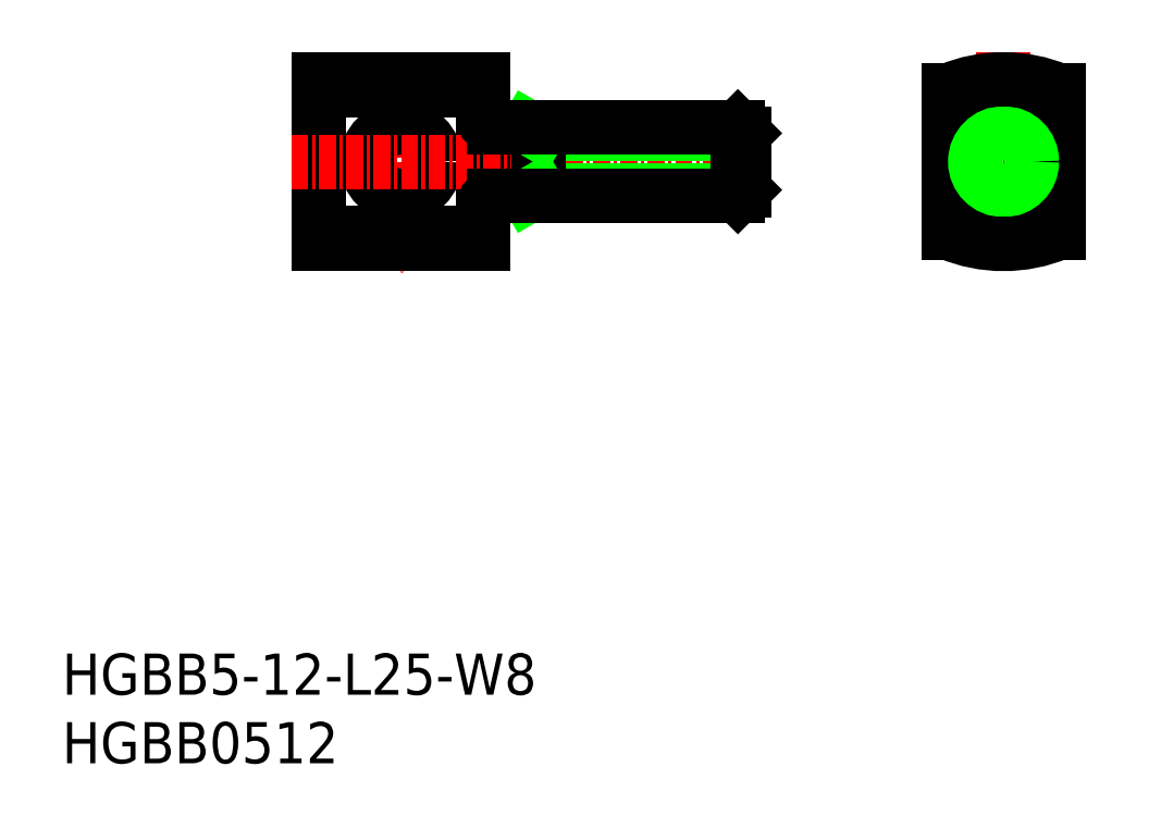
<metadata>
{"format":"dxf","ext":"dxf","renderer":"ezdxf+matplotlib","layout":"modelspace","background":"white","min_lineweight":24,"dpi":150}
</metadata>
<code>
0
SECTION
2
ENTITIES
0
TEXT
8
0
10
-1e-16
20
0
30
0
40
3
1
HGBB0512
11
0
21
1.5
31
0
73
     2
0
TEXT
8
0
10
-1e-16
20
5
30
0
40
3
1
HGBB5-12-L25-W8
11
0
21
6.5
31
0
73
     2
0
LINE
8
CENTER
10
68.65
20
51.87
30
0
11
68.65
21
35.87
31
0
0
LINE
8
CENTER
10
62.65
20
43.87
30
0
11
74.65
21
43.87
31
0
0
LINE
8
0
10
72.65
20
46.37
30
0
11
64.65
21
46.37
31
0
0
LINE
8
0
10
72.65
20
41.37
30
0
11
64.65
21
41.37
31
0
0
LINE
8
0
10
30.71
20
49.87
30
0
11
30.71
21
37.87
31
0
0
LINE
8
CENTER
10
24.71
20
51.87
30
0
11
24.71
21
35.87
31
0
0
LINE
8
0
10
18.71
20
49.87
30
0
11
18.71
21
37.87
31
0
0
LINE
8
0
10
18.71
20
49.87
30
0
11
30.71
21
49.87
31
0
0
LINE
8
0
10
18.71
20
37.87
30
0
11
30.71
21
37.87
31
0
0
CIRCLE
8
0
10
24.71
20
43.87
30
0
40
2.5
0
LINE
8
0
10
18.71
20
49.07
30
0
11
30.71
21
49.07
31
0
0
LINE
8
0
10
18.71
20
38.68
30
0
11
30.71
21
38.68
31
0
0
LINE
8
CENTER
10
16.71
20
43.87
30
0
11
51.71
21
43.87
31
0
0
ARC
8
0
10
31.51
20
47.17
30
0
40
0.8
50
180
51
270
0
ARC
8
0
10
31.51
20
40.57
30
0
40
0.8
50
90
51
180
0
LINE
8
0
10
64.65
20
49.07
30
0
11
64.65
21
38.68
31
0
0
LINE
8
0
10
72.65
20
49.07
30
0
11
72.65
21
38.68
31
0
0
LINE
8
0
10
49.71
20
45.94
30
0
11
34.71
21
45.94
31
0
0
LINE
8
0
10
49.71
20
41.8
30
0
11
34.71
21
41.8
31
0
0
LINE
8
0
10
34.71
20
41.37
30
0
11
34.71
21
46.37
31
0
0
LINE
8
0
10
34.71
20
41.8
30
0
11
33.96
21
41.37
31
0
0
LINE
8
0
10
34.71
20
45.94
30
0
11
33.96
21
46.37
31
0
0
LINE
8
0
10
49.71
20
41.8
30
0
11
49.71
21
45.94
31
0
0
LINE
8
0
10
49.28
20
41.37
30
0
11
49.28
21
46.37
31
0
0
LINE
8
0
10
49.71
20
41.8
30
0
11
49.28
21
41.37
31
0
0
LINE
8
0
10
49.71
20
45.94
30
0
11
49.28
21
46.37
31
0
0
LINE
8
0
10
49.28
20
41.37
30
0
11
31.51
21
41.37
31
0
0
LINE
8
0
10
49.28
20
46.37
30
0
11
31.51
21
46.37
31
0
0
CIRCLE
8
0
10
68.65
20
43.87
30
0
40
2.5
0
CIRCLE
8
0
10
68.65
20
43.87
30
0
40
2.067
0
ARC
8
0
10
68.65
20
48.23
30
0
40
10.35
50
247.3
51
292.7
0
ARC
8
0
10
68.65
20
39.52
30
0
40
10.35
50
67.27
51
112.7
0
ENDSEC
0
EOF

</code>
